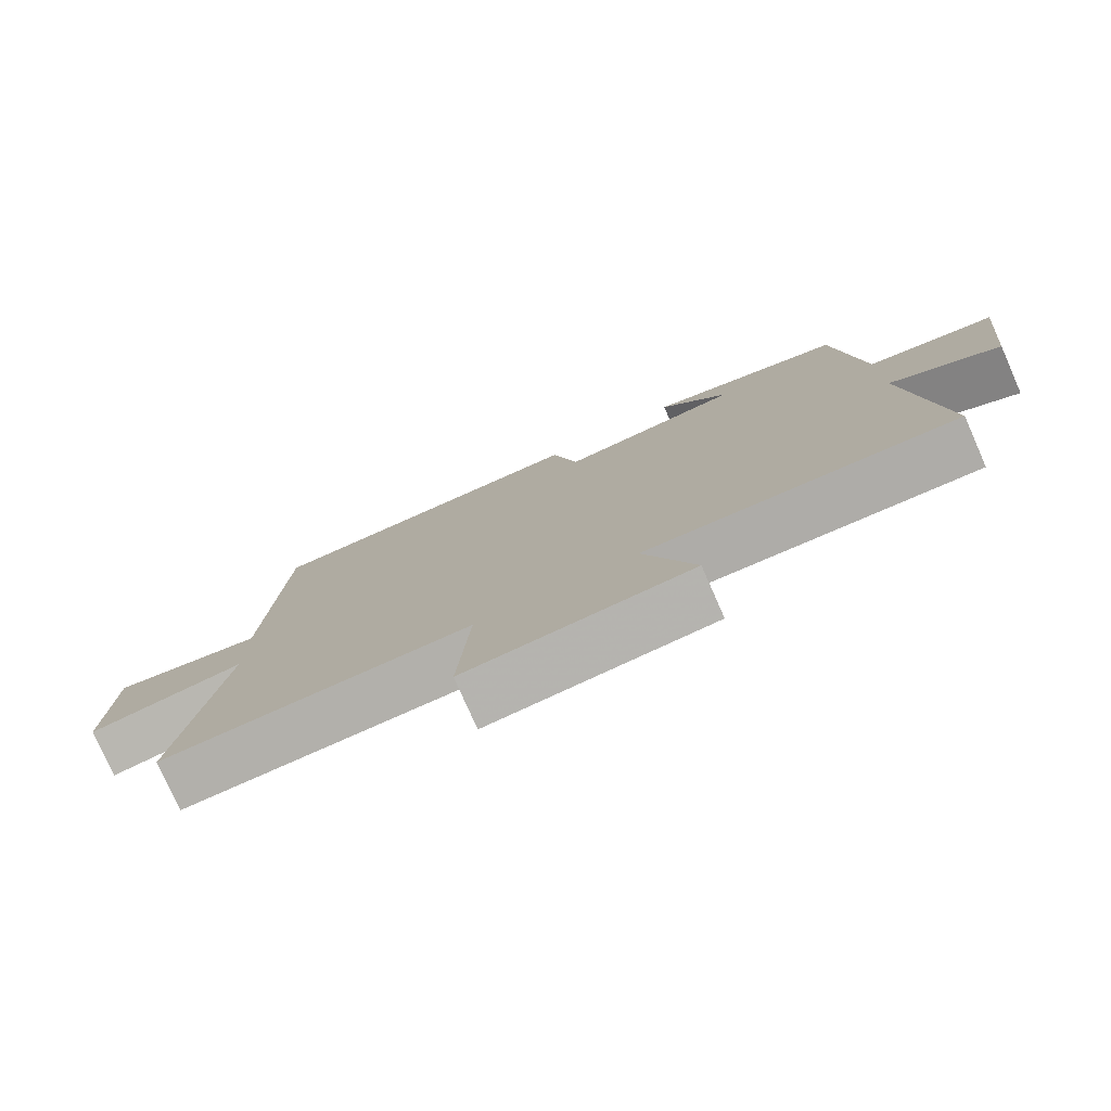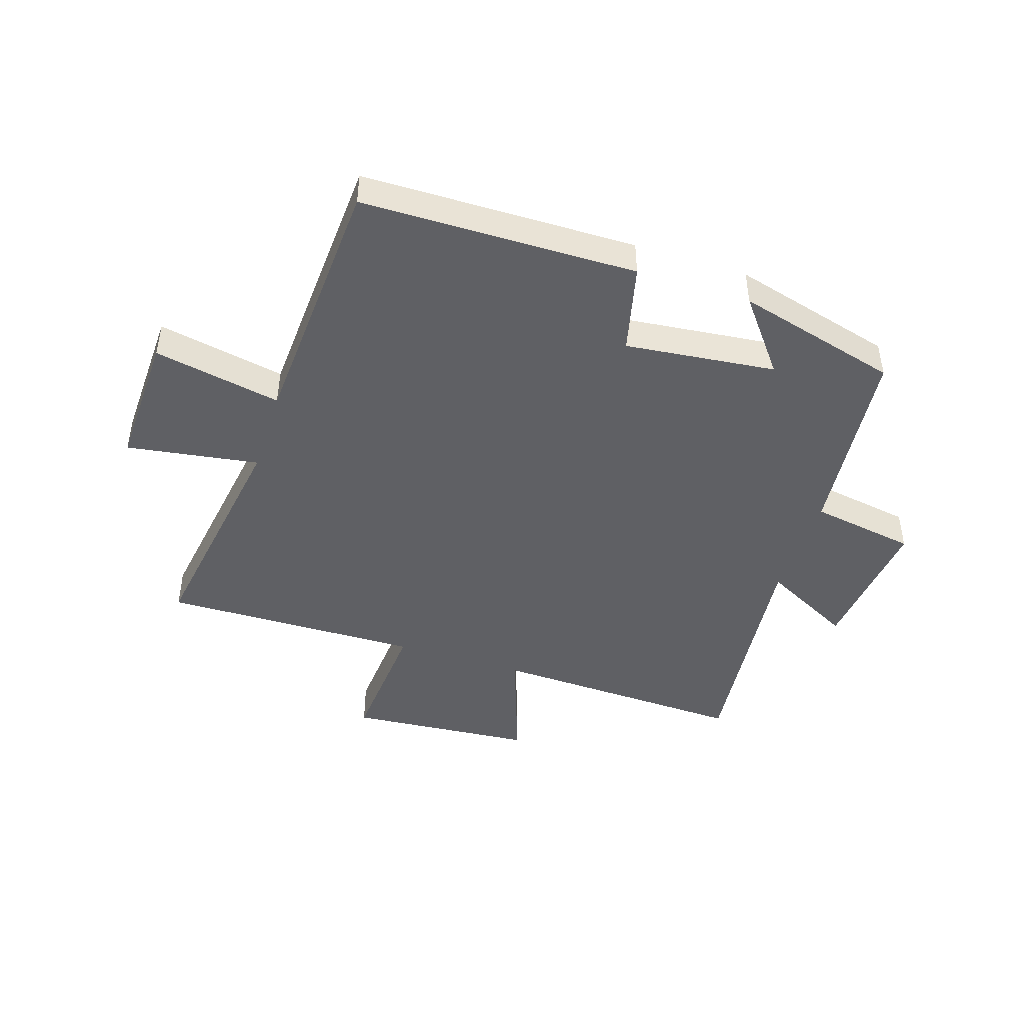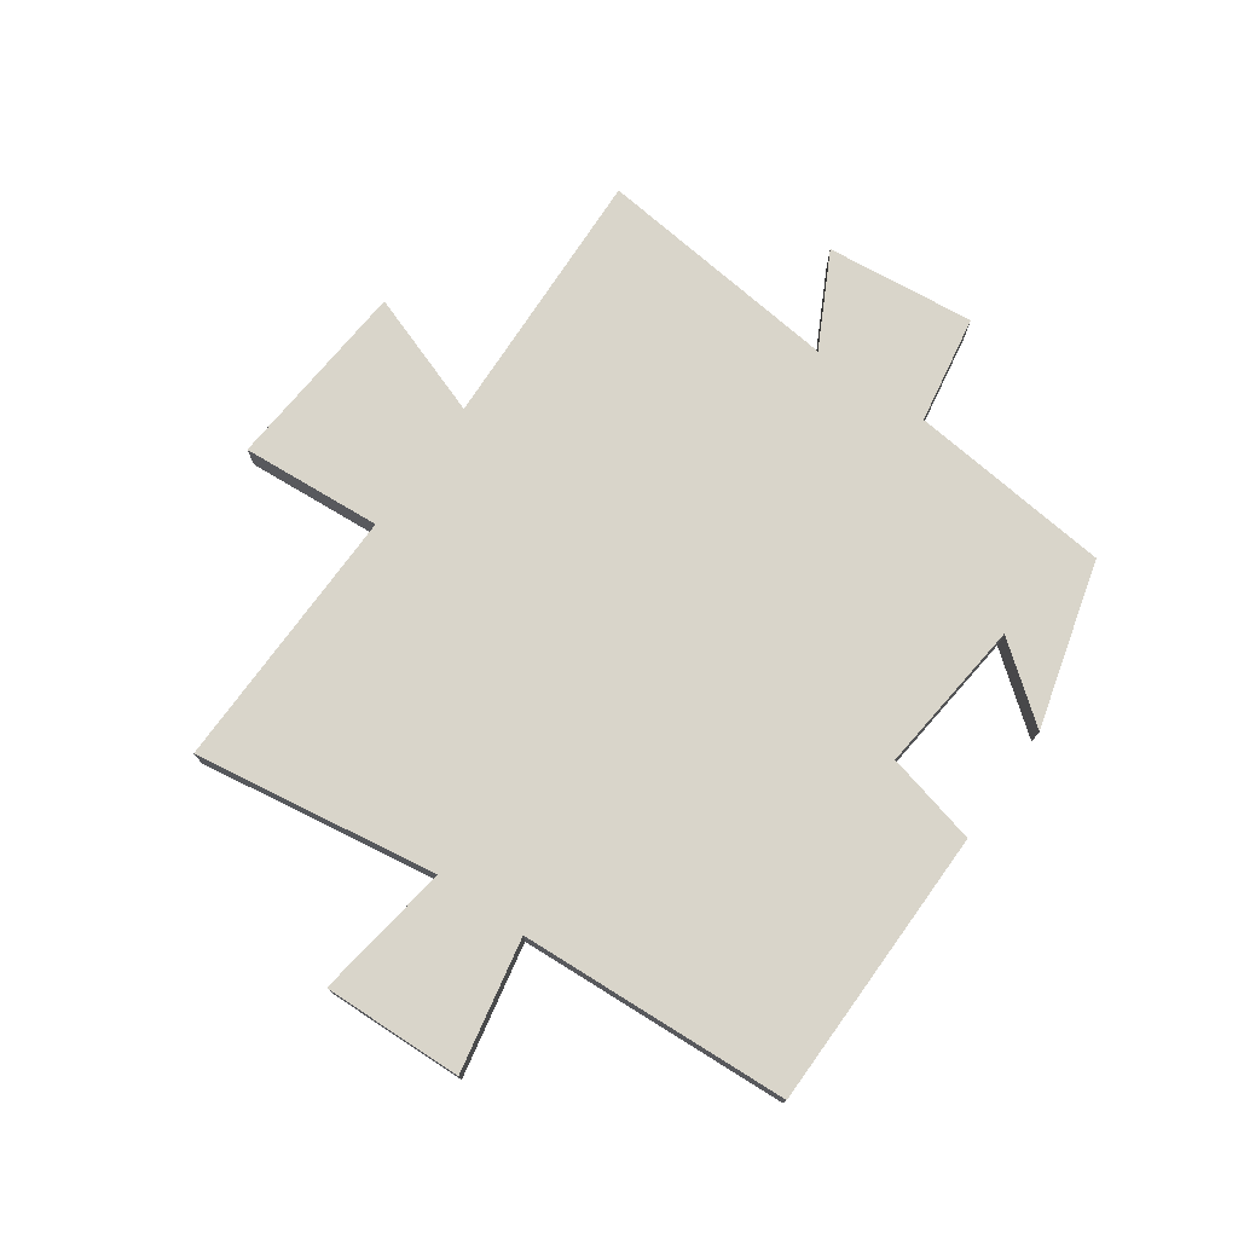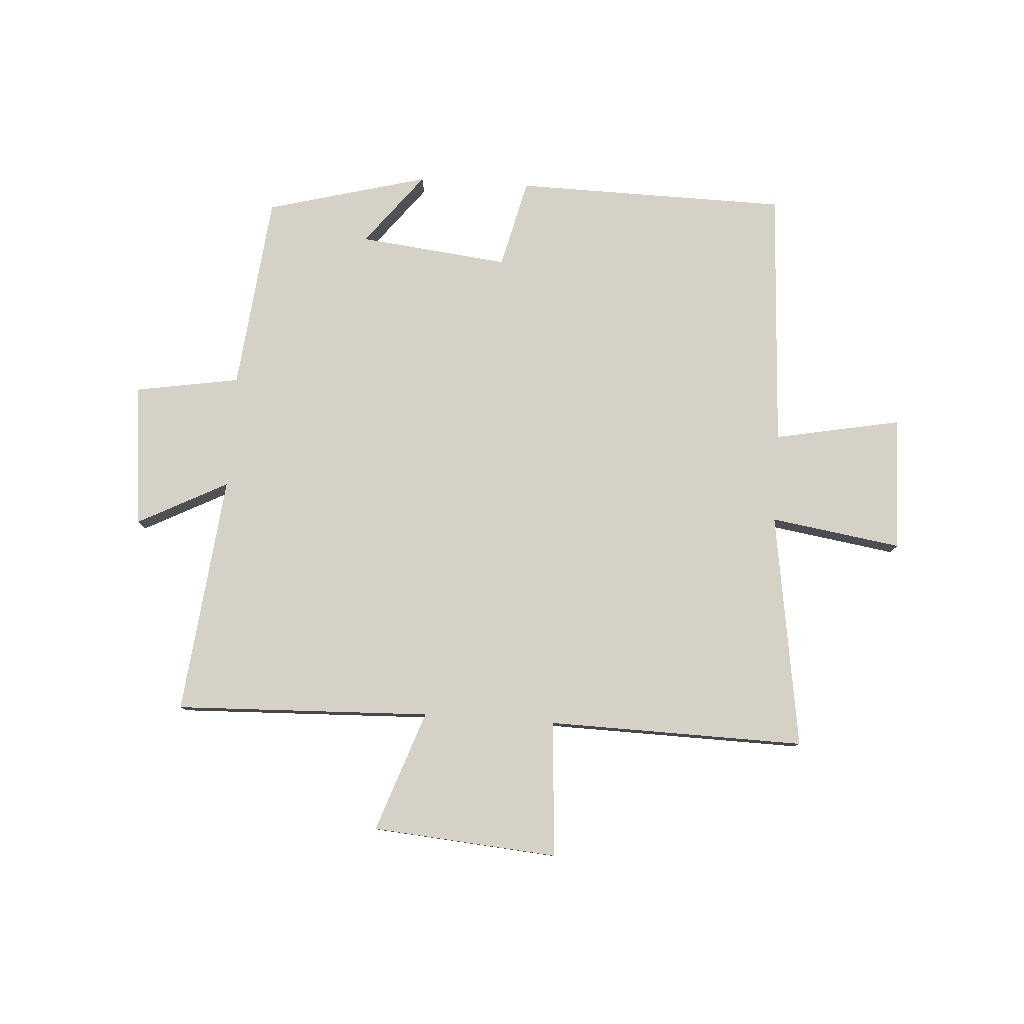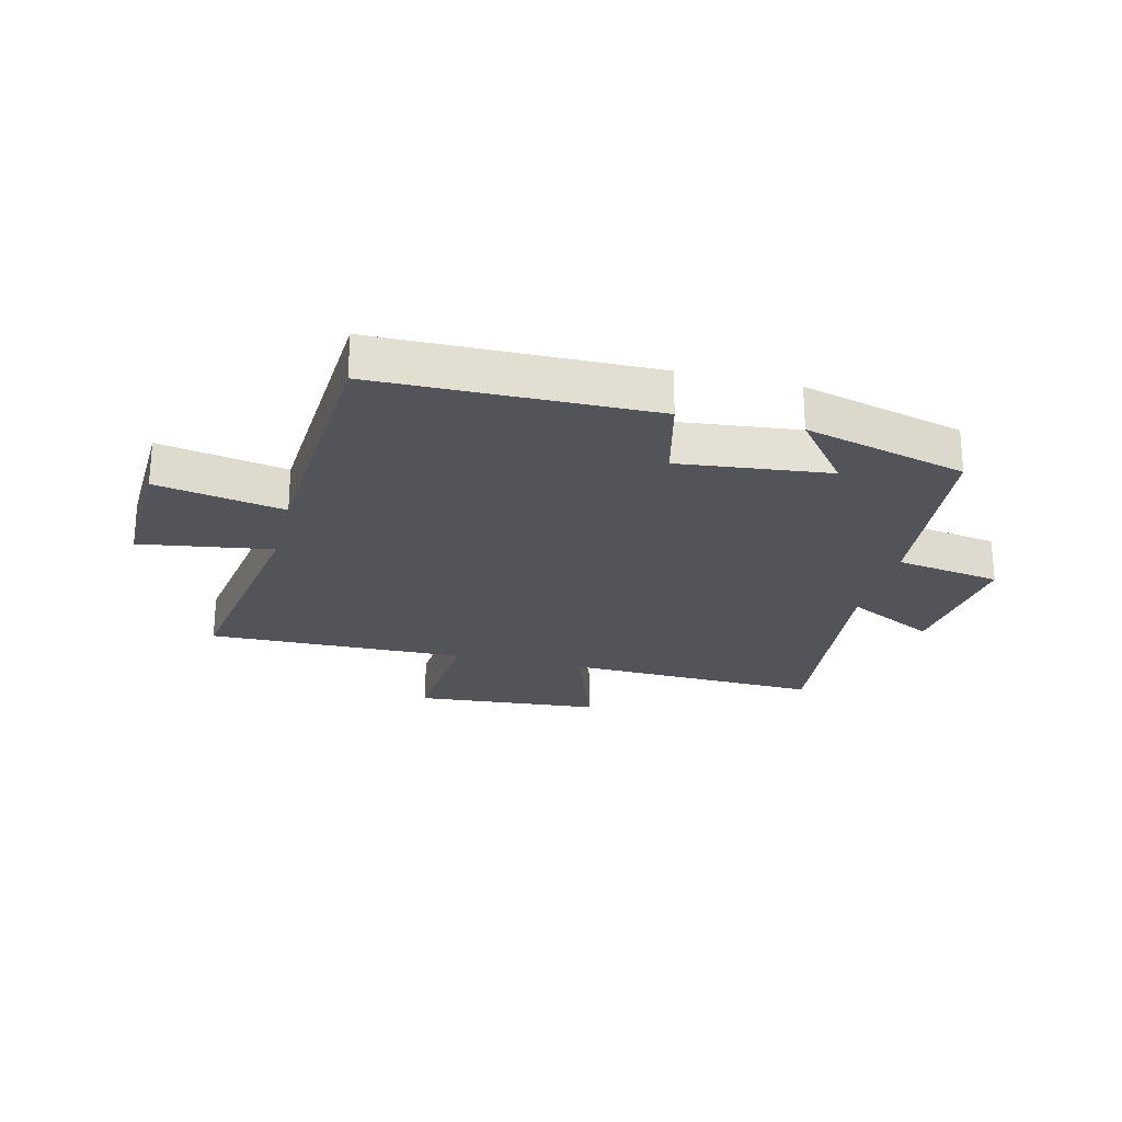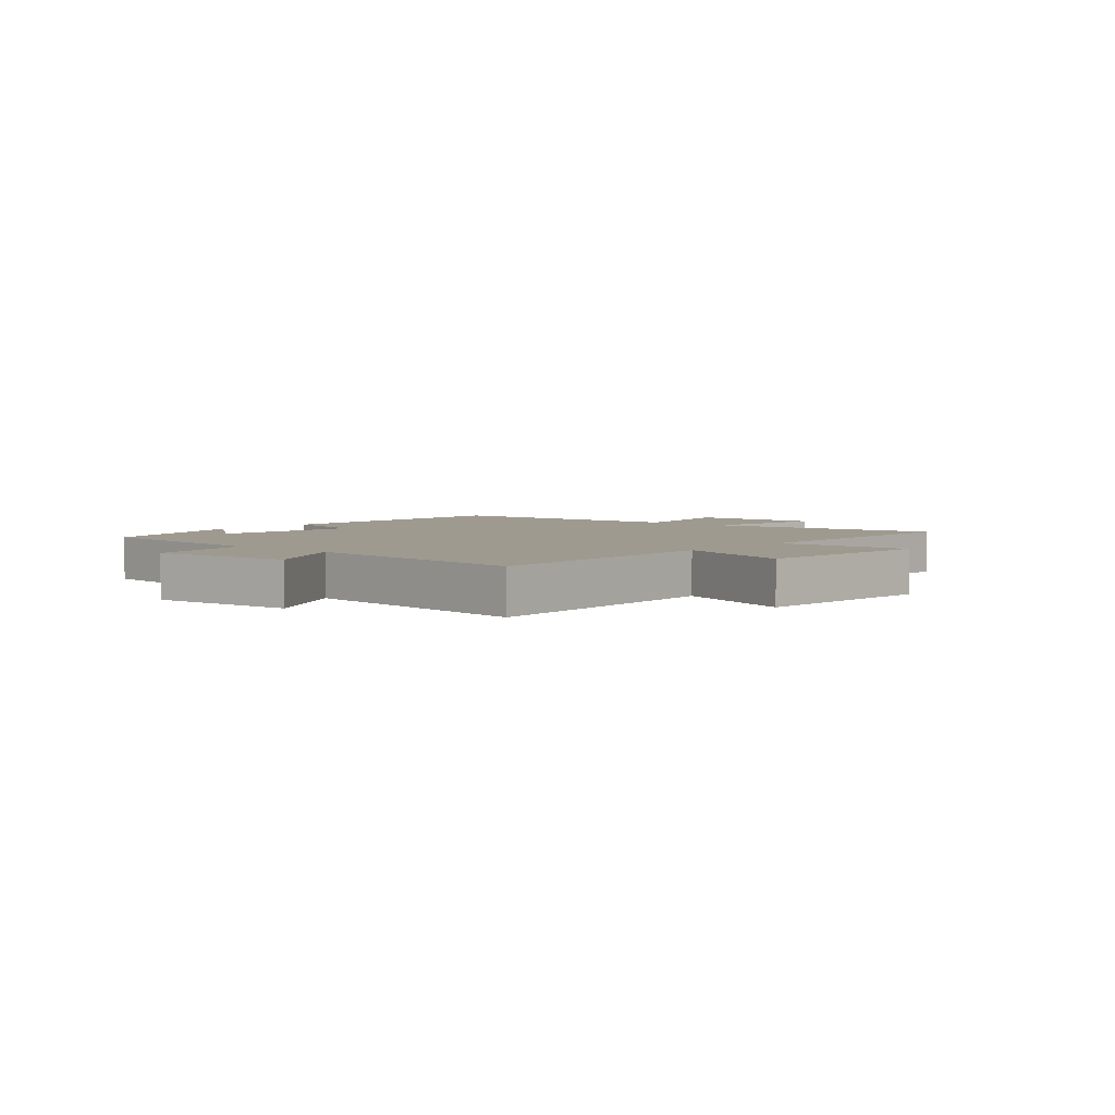
<metadata>
{"format":"obj","ext":"obj","renderer":"f3d","projection":"perspective","resolution":1024,"background":"white","views":[{"elev":-78.0,"azim":23.8,"up":"+Z"},{"elev":-45.2,"azim":-17.9,"up":"+Y"},{"elev":74.7,"azim":-54.9,"up":"+Y"},{"elev":79.7,"azim":-176.2,"up":"+Y"},{"elev":-23.8,"azim":-13.9,"up":"+Y"},{"elev":3.9,"azim":130.9,"up":"+Y"}]}
</metadata>
<code>
v 0.545 0.07 -0.516
v 0.107 0.07 -0.5
v 0.18 0.07 -0.707
v -0.138 0.07 -0.733
v -0.121 0.07 -0.5
v -0.562 0.07 -0.508
v -0.5 0.07 -0.105
v -0.725 0.07 -0.139
v -0.717 0.07 0.091
v -0.5 0.07 0.049
v -0.475 0.07 0.494
v -0.009 0.07 0.5
v 0.028 0.07 0.348
v 0.284 0.07 0.376
v 0.187 0.07 0.5
v 0.464 0.07 0.426
v 0.5 0.07 0.09
v 0.68 0.07 0.06
v 0.654 0.07 -0.186
v 0.5 0.07 -0.106
v 0.545 0 -0.516
v 0.107 0 -0.5
v 0.18 0 -0.707
v -0.138 0 -0.733
v -0.121 0 -0.5
v -0.562 0 -0.508
v -0.5 0 -0.105
v -0.725 0 -0.139
v -0.717 0 0.091
v -0.5 0 0.049
v -0.475 0 0.494
v -0.009 0 0.5
v 0.028 0 0.348
v 0.284 0 0.376
v 0.187 0 0.5
v 0.464 0 0.426
v 0.5 0 0.09
v 0.68 0 0.06
v 0.654 0 -0.186
v 0.5 0 -0.106
f 17 18 19 20
f 16 17 20
f 14 15 16
f 14 16 20
f 13 14 20 1
f 10 11 12 13
f 7 8 9 10
f 7 10 13 1
f 5 6 7
f 2 3 4 5
f 2 5 7
f 1 2 7
f 40 39 38 37
f 40 37 36
f 36 35 34
f 40 36 34
f 21 40 34 33
f 33 32 31 30
f 30 29 28 27
f 21 33 30 27
f 27 26 25
f 25 24 23 22
f 27 25 22
f 27 22 21
f 1 21 22 2
f 2 22 23 3
f 3 23 24 4
f 4 24 25 5
f 5 25 26 6
f 6 26 27 7
f 7 27 28 8
f 8 28 29 9
f 9 29 30 10
f 10 30 31 11
f 11 31 32 12
f 12 32 33 13
f 13 33 34 14
f 14 34 35 15
f 15 35 36 16
f 16 36 37 17
f 17 37 38 18
f 18 38 39 19
f 19 39 40 20
f 20 40 21 1

</code>
